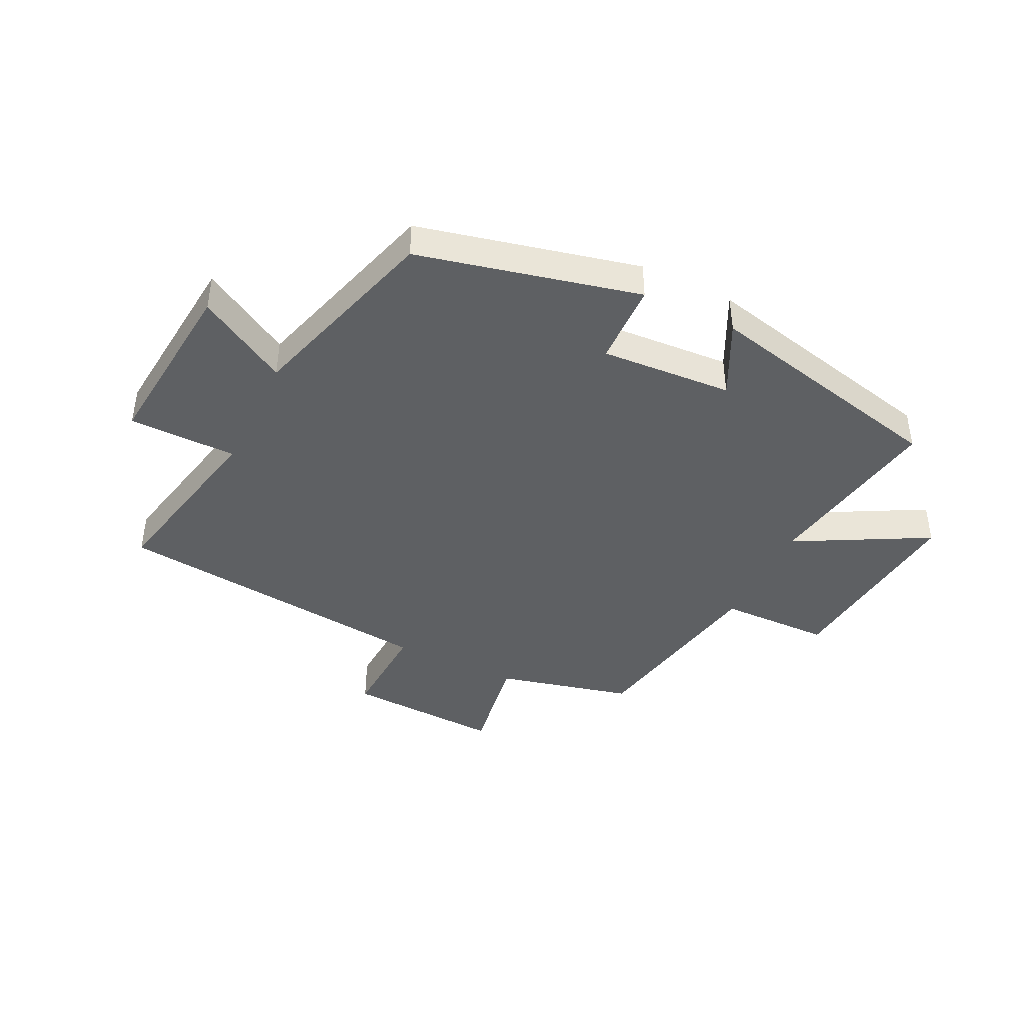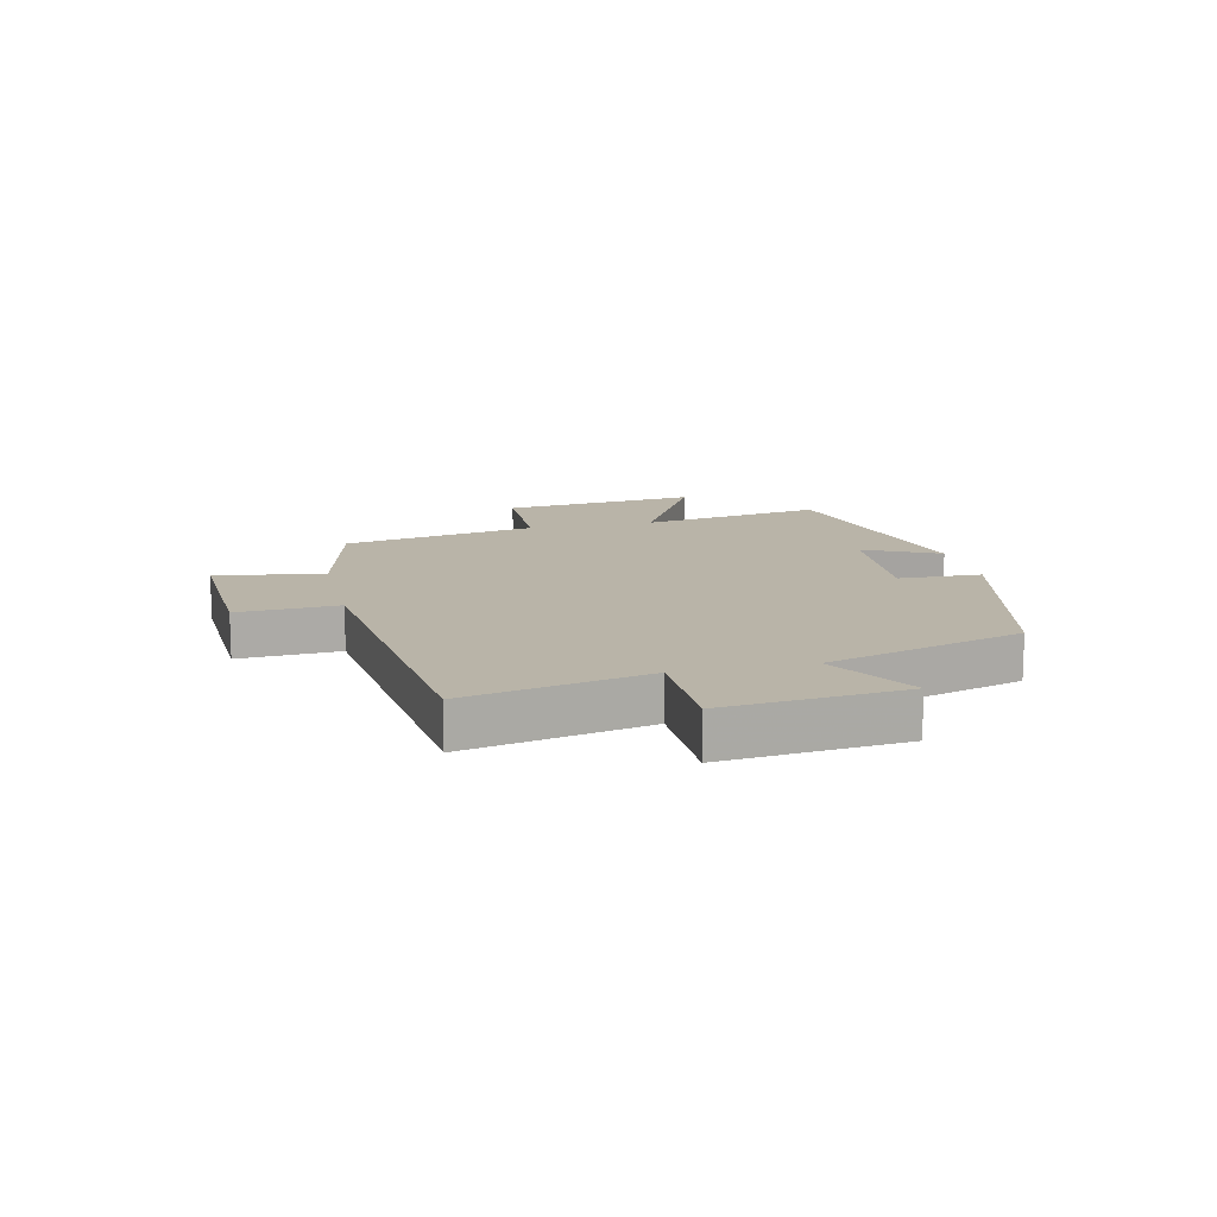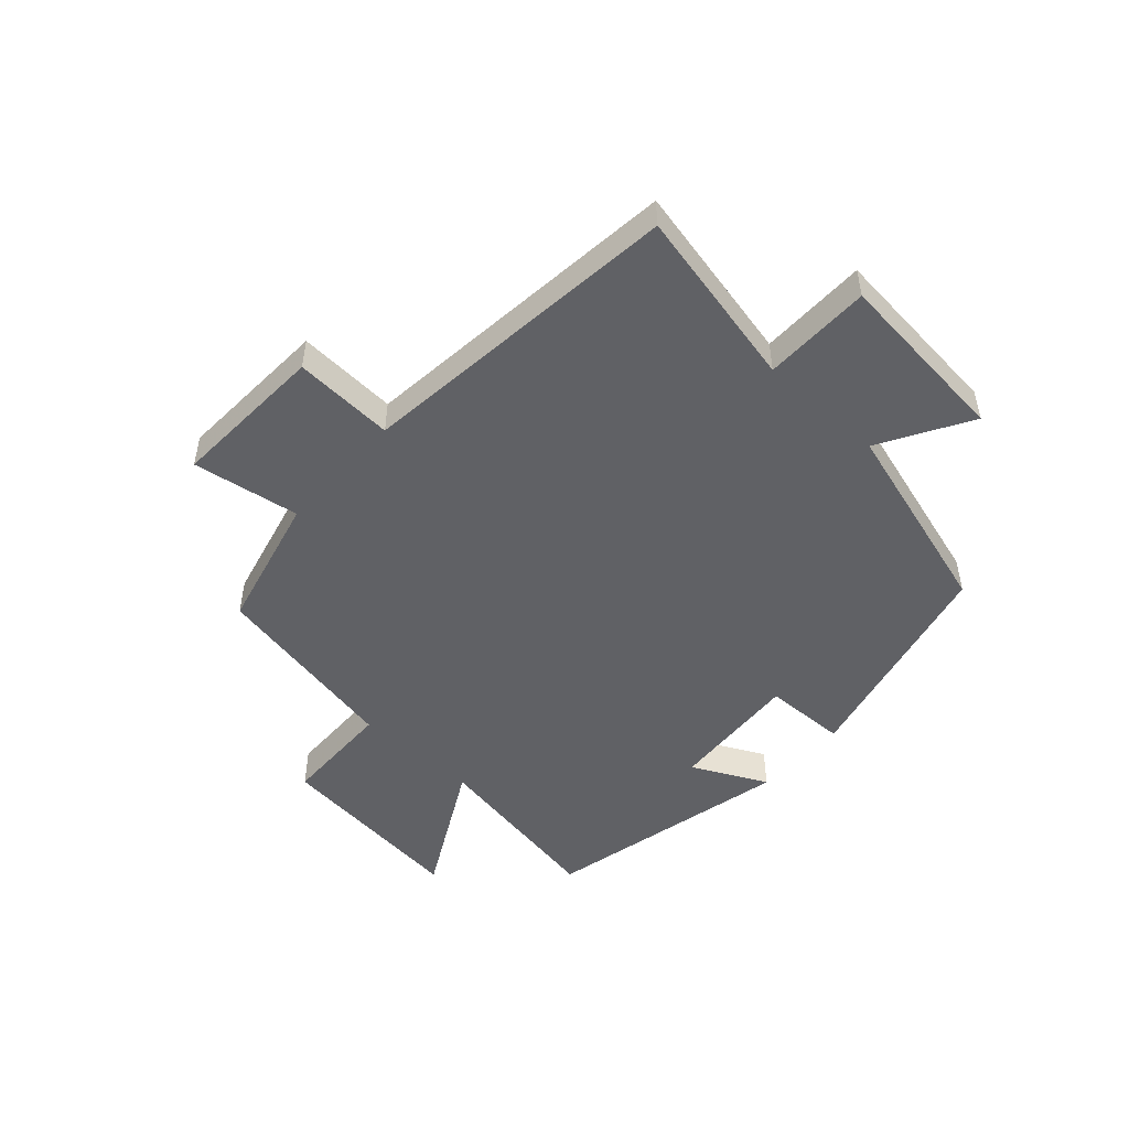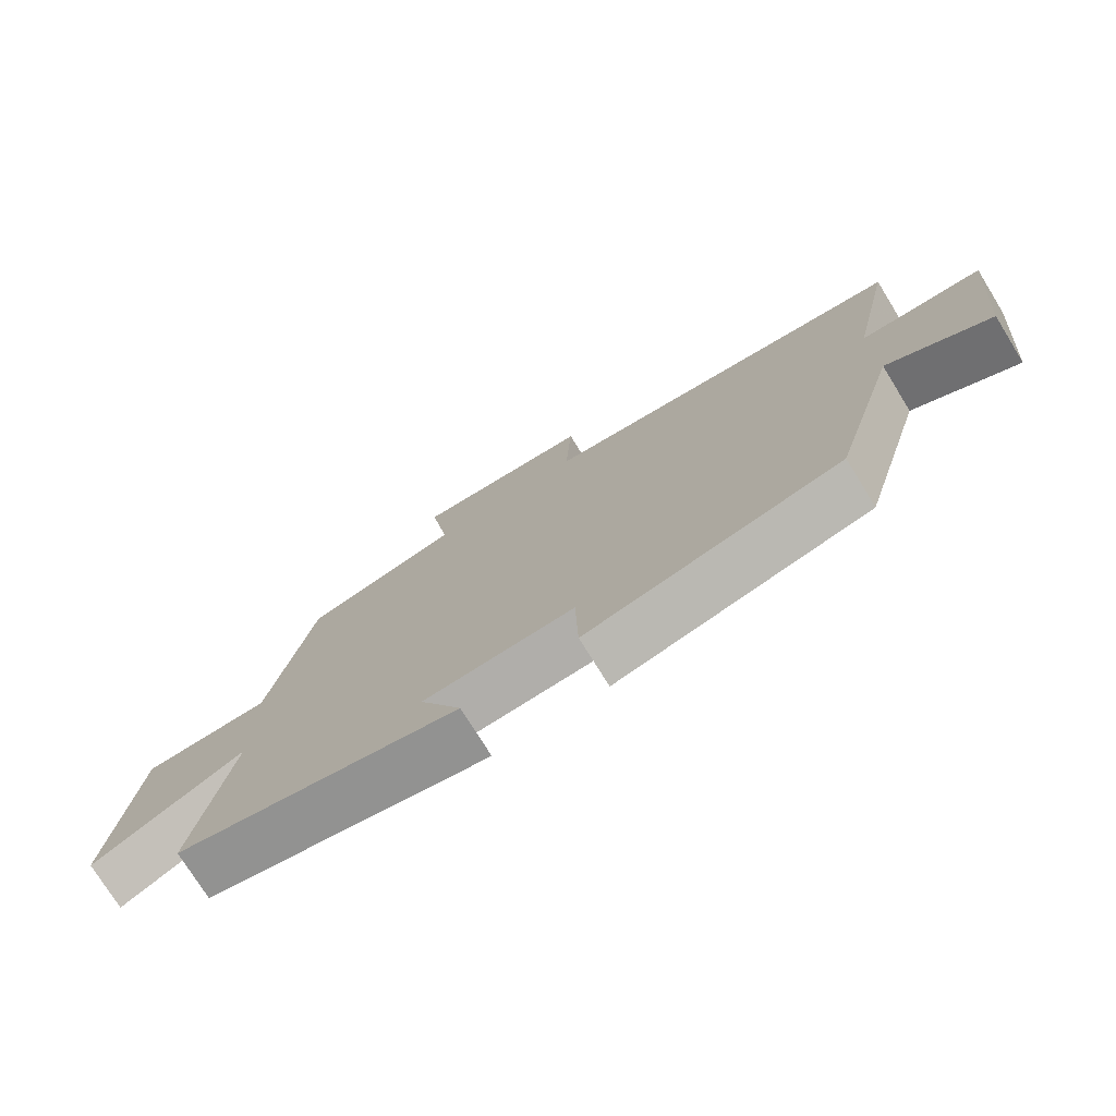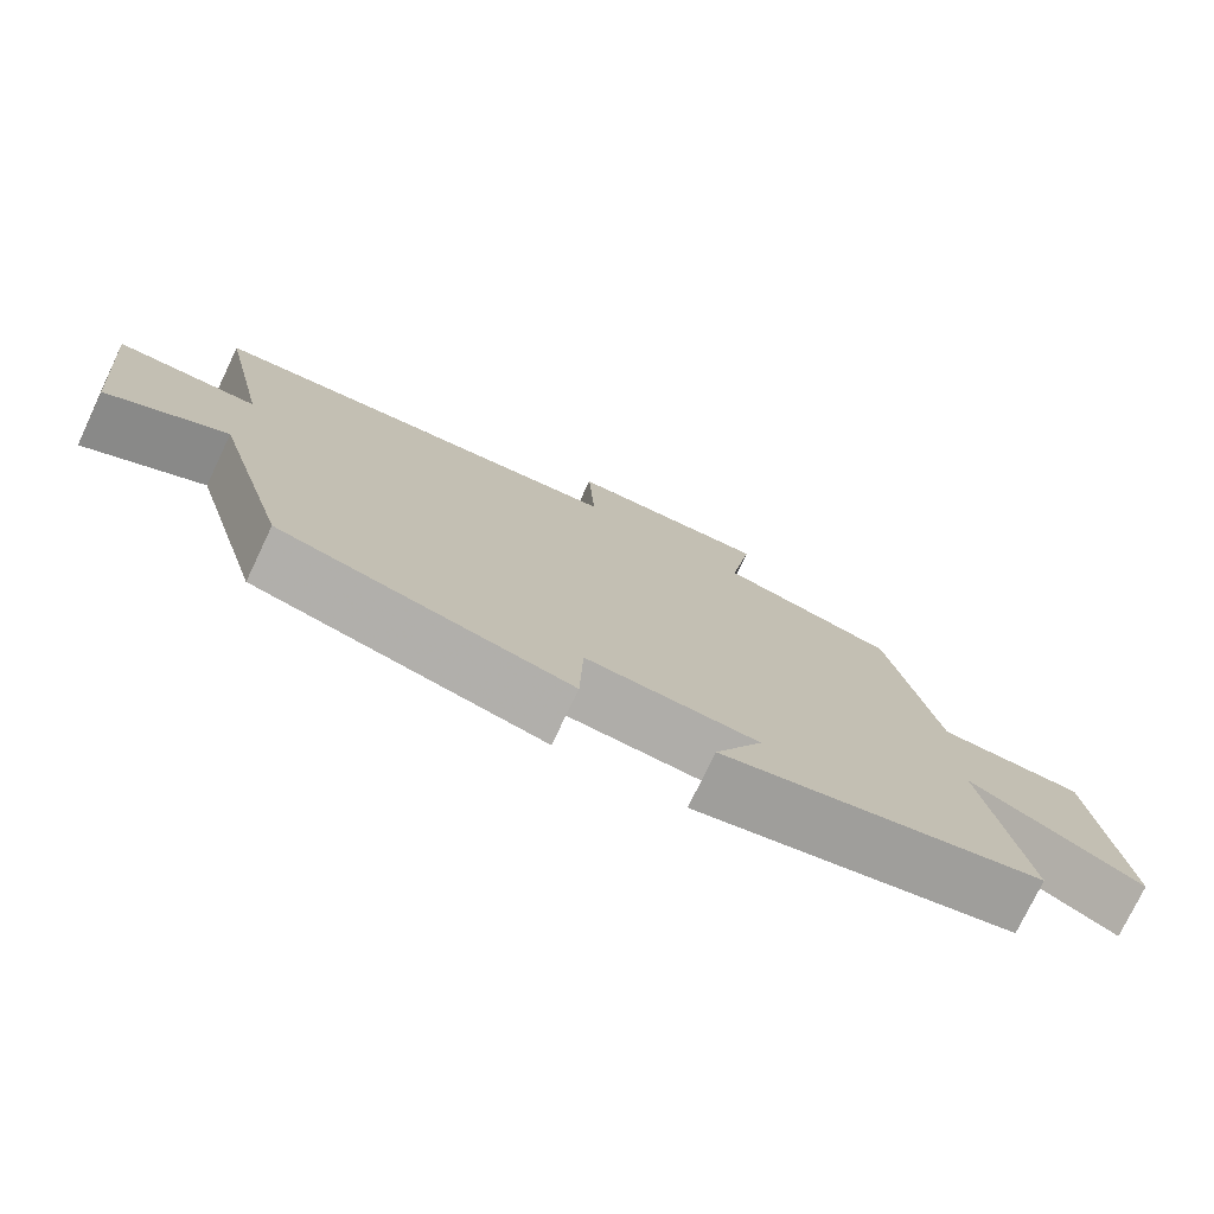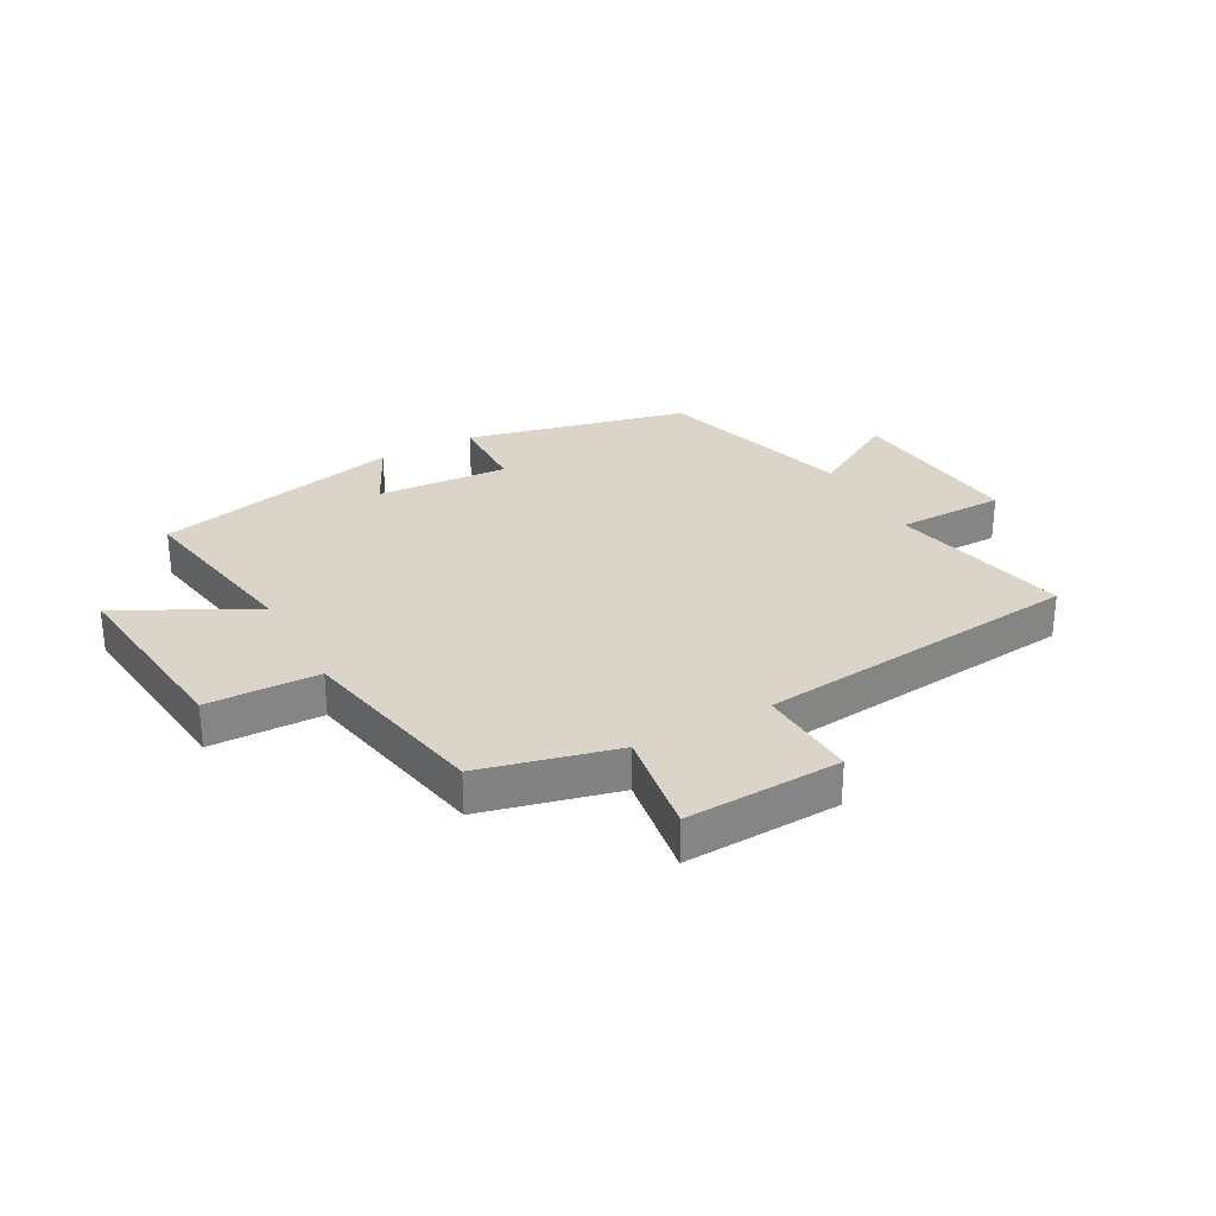
<metadata>
{"format":"obj","ext":"obj","renderer":"f3d","projection":"perspective","resolution":1024,"background":"white","views":[{"elev":-42.6,"azim":154.1,"up":"+Y"},{"elev":13.2,"azim":77.0,"up":"+Y"},{"elev":-49.8,"azim":47.9,"up":"+Y"},{"elev":-75.5,"azim":31.7,"up":"+Z"},{"elev":-76.3,"azim":154.4,"up":"+Z"},{"elev":29.3,"azim":-28.7,"up":"+Y"}]}
</metadata>
<code>
v 0.402 0.07 -0.413
v 0.029 0.07 -0.5
v 0.025 0.07 -0.36
v -0.197 0.07 -0.374
v -0.135 0.07 -0.5
v -0.553 0.07 -0.404
v -0.5 0.07 -0.096
v -0.724 0.07 -0.216
v -0.688 0.07 0.114
v -0.5 0.07 0.118
v -0.437 0.07 0.444
v -0.208 0.07 0.5
v -0.237 0.07 0.681
v 0.025 0.07 0.669
v 0.016 0.07 0.5
v 0.566 0.07 0.44
v 0.5 0.07 0.135
v 0.682 0.07 0.133
v 0.652 0.07 -0.169
v 0.5 0.07 -0.081
v 0.402 0 -0.413
v 0.029 0 -0.5
v 0.025 0 -0.36
v -0.197 0 -0.374
v -0.135 0 -0.5
v -0.553 0 -0.404
v -0.5 0 -0.096
v -0.724 0 -0.216
v -0.688 0 0.114
v -0.5 0 0.118
v -0.437 0 0.444
v -0.208 0 0.5
v -0.237 0 0.681
v 0.025 0 0.669
v 0.016 0 0.5
v 0.566 0 0.44
v 0.5 0 0.135
v 0.682 0 0.133
v 0.652 0 -0.169
v 0.5 0 -0.081
f 17 18 19 20
f 17 20 1 2
f 15 16 17 2
f 12 13 14 15
f 10 11 12 15
f 7 8 9 10
f 7 10 15
f 4 5 6 7
f 3 4 7 15
f 2 3 15
f 40 39 38 37
f 22 21 40 37
f 22 37 36 35
f 35 34 33 32
f 35 32 31 30
f 30 29 28 27
f 35 30 27
f 27 26 25 24
f 35 27 24 23
f 35 23 22
f 1 21 22 2
f 2 22 23 3
f 3 23 24 4
f 4 24 25 5
f 5 25 26 6
f 6 26 27 7
f 7 27 28 8
f 8 28 29 9
f 9 29 30 10
f 10 30 31 11
f 11 31 32 12
f 12 32 33 13
f 13 33 34 14
f 14 34 35 15
f 15 35 36 16
f 16 36 37 17
f 17 37 38 18
f 18 38 39 19
f 19 39 40 20
f 20 40 21 1

</code>
